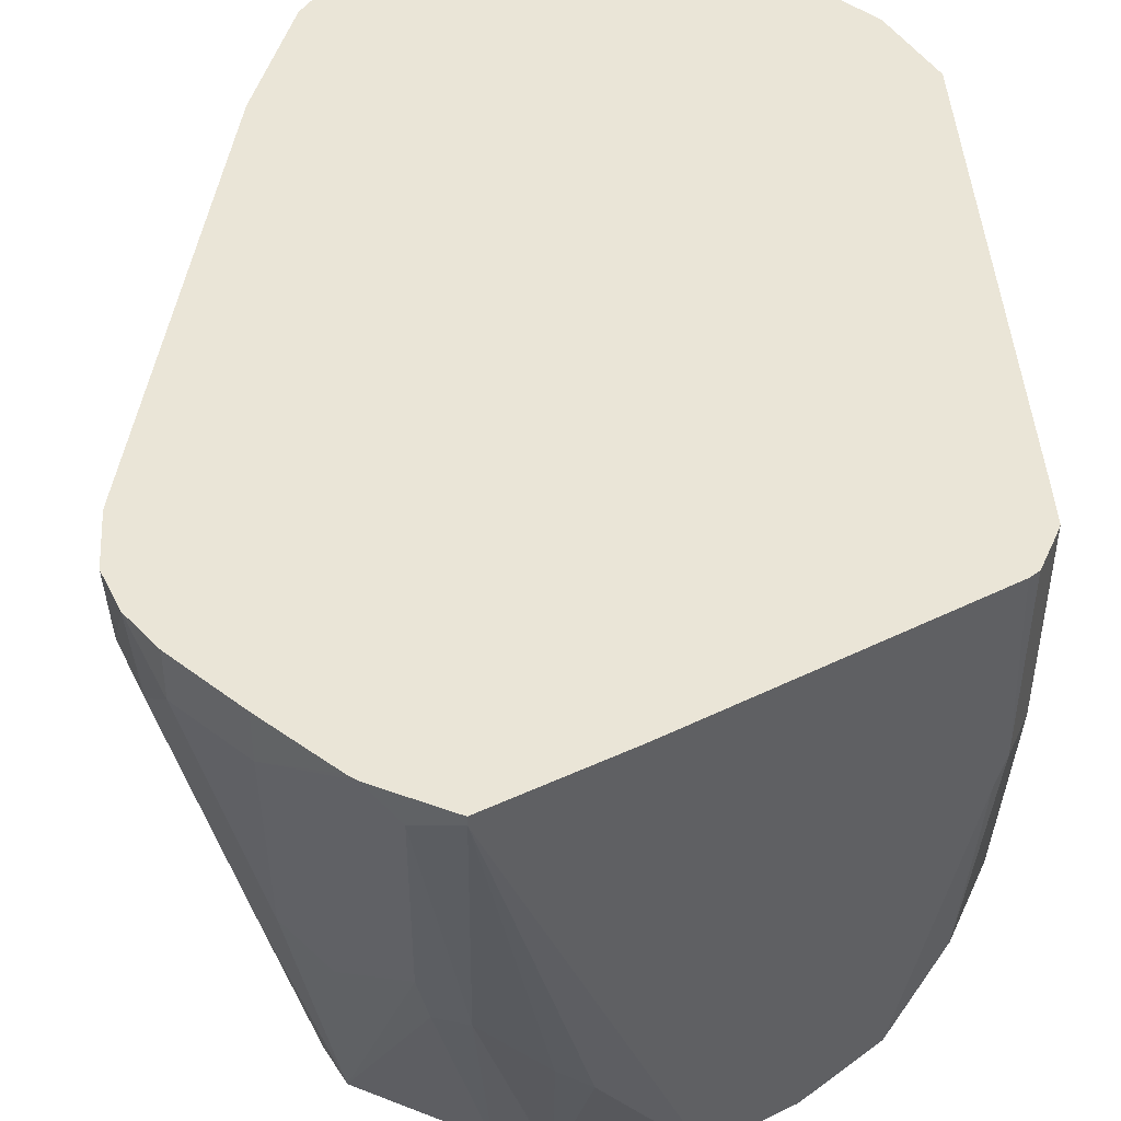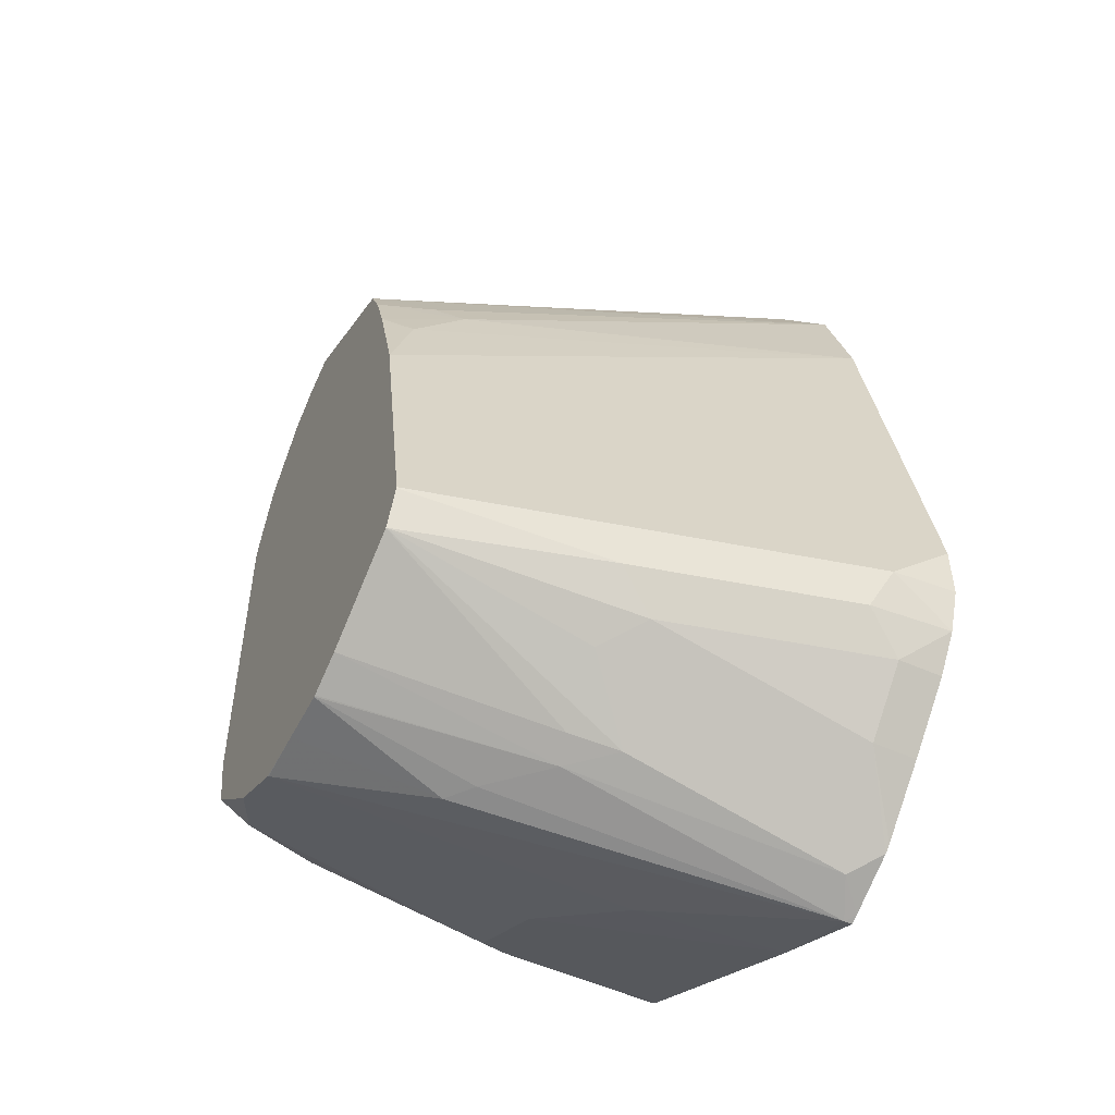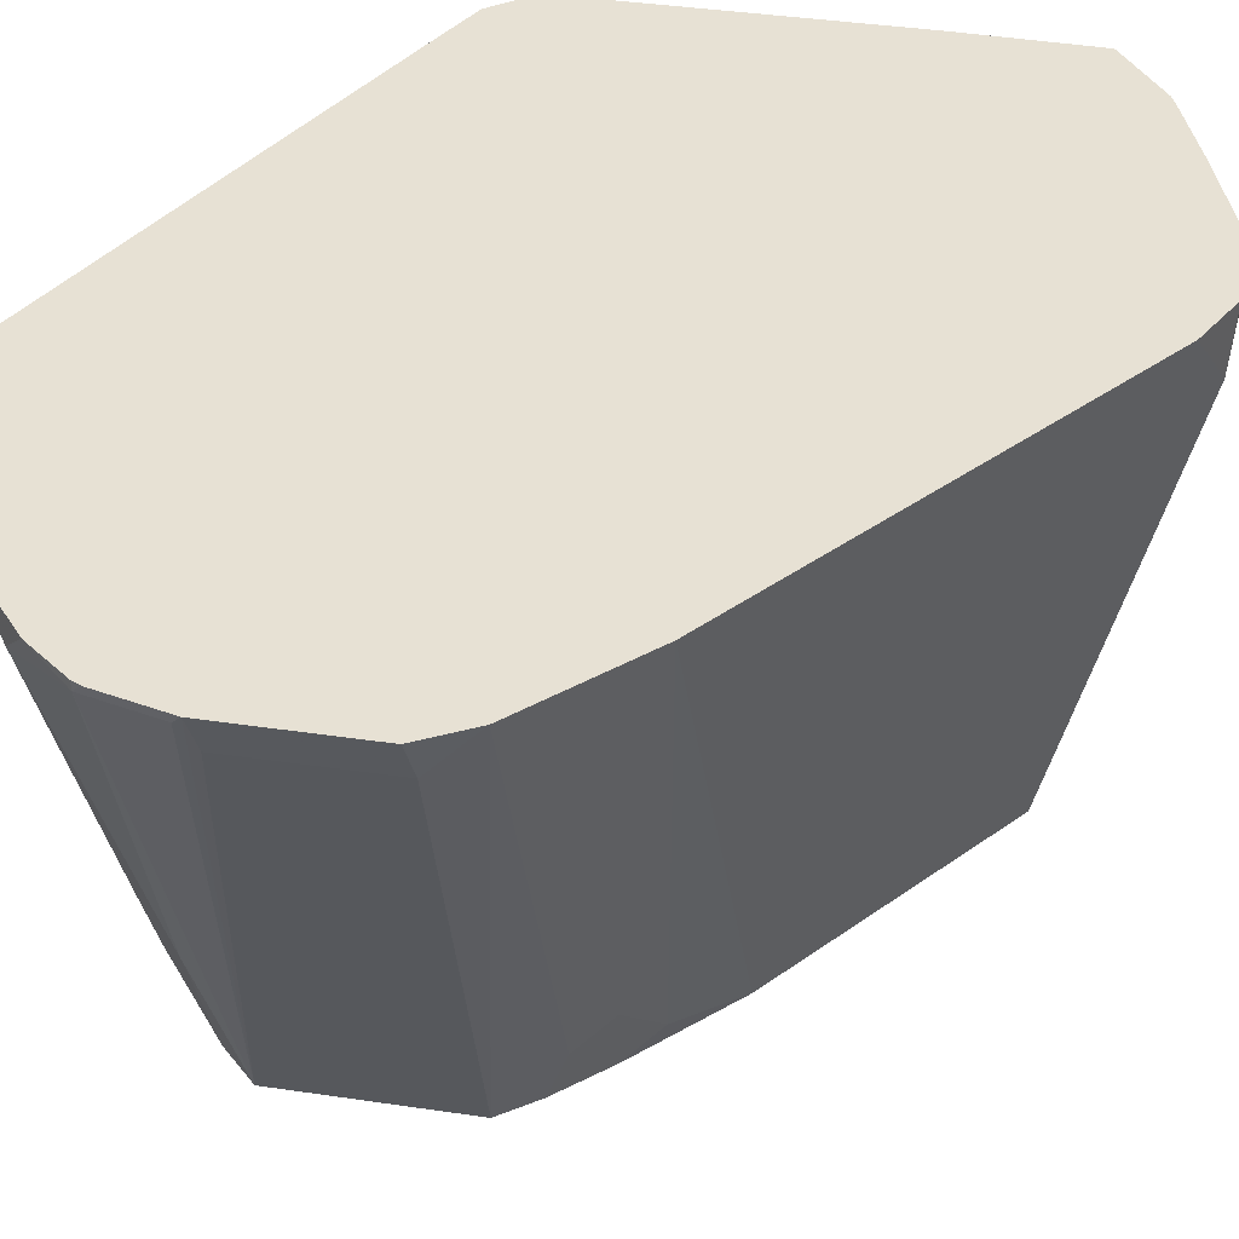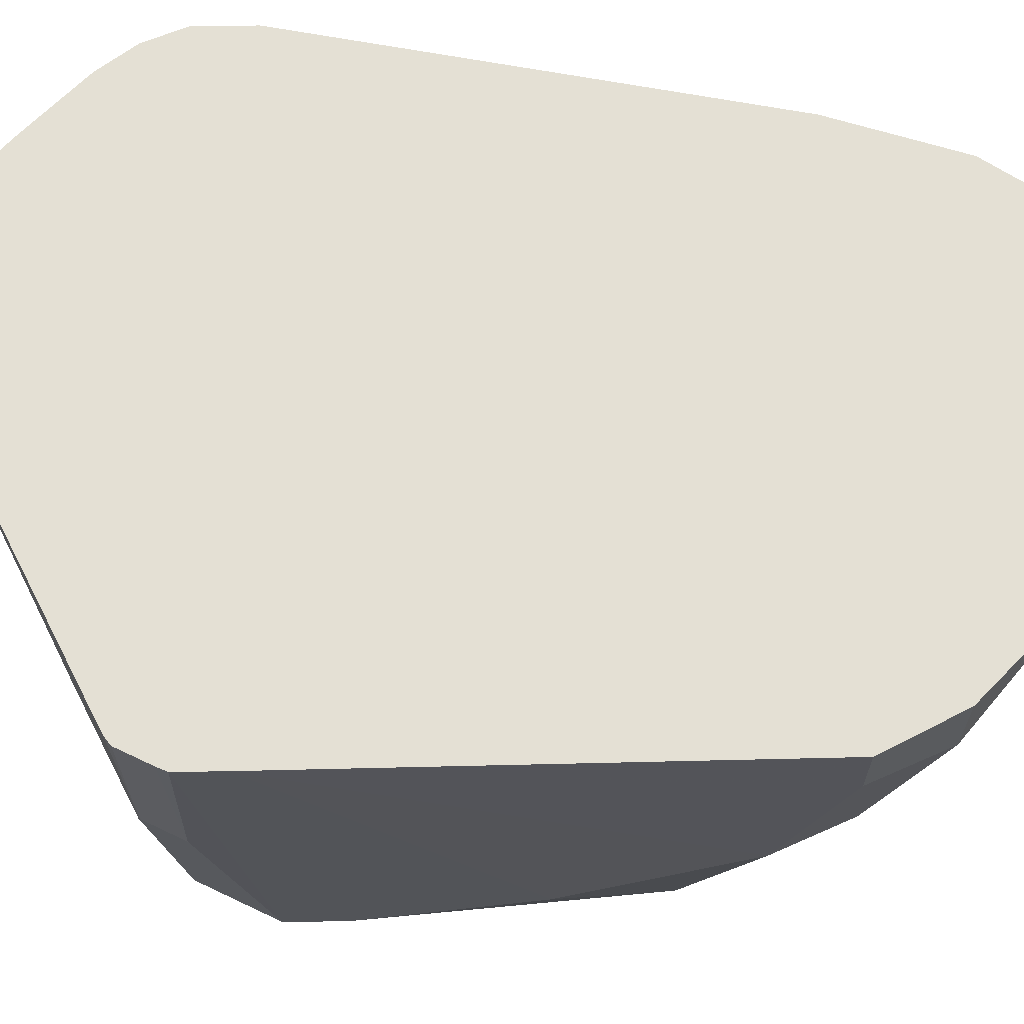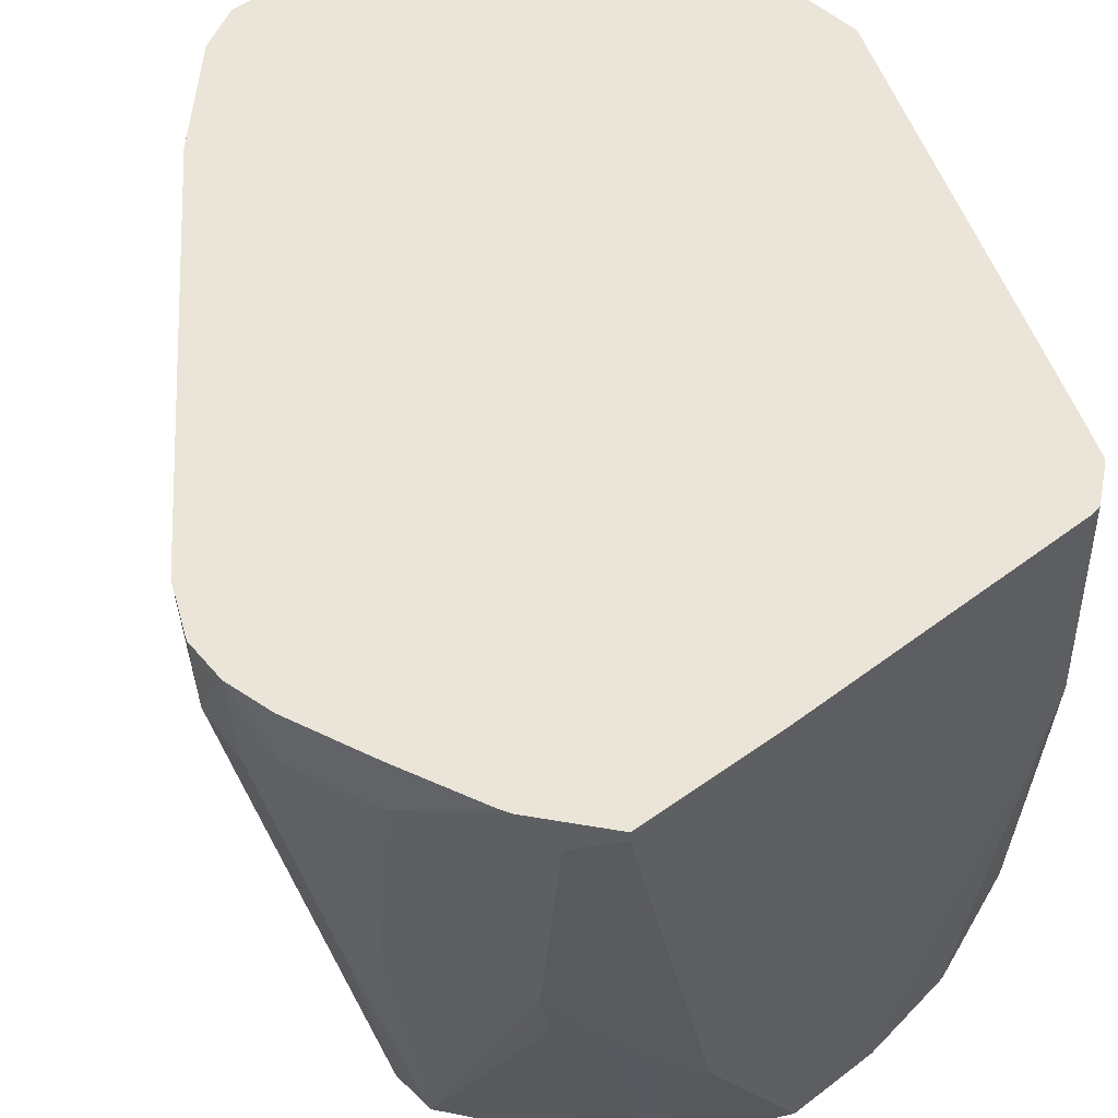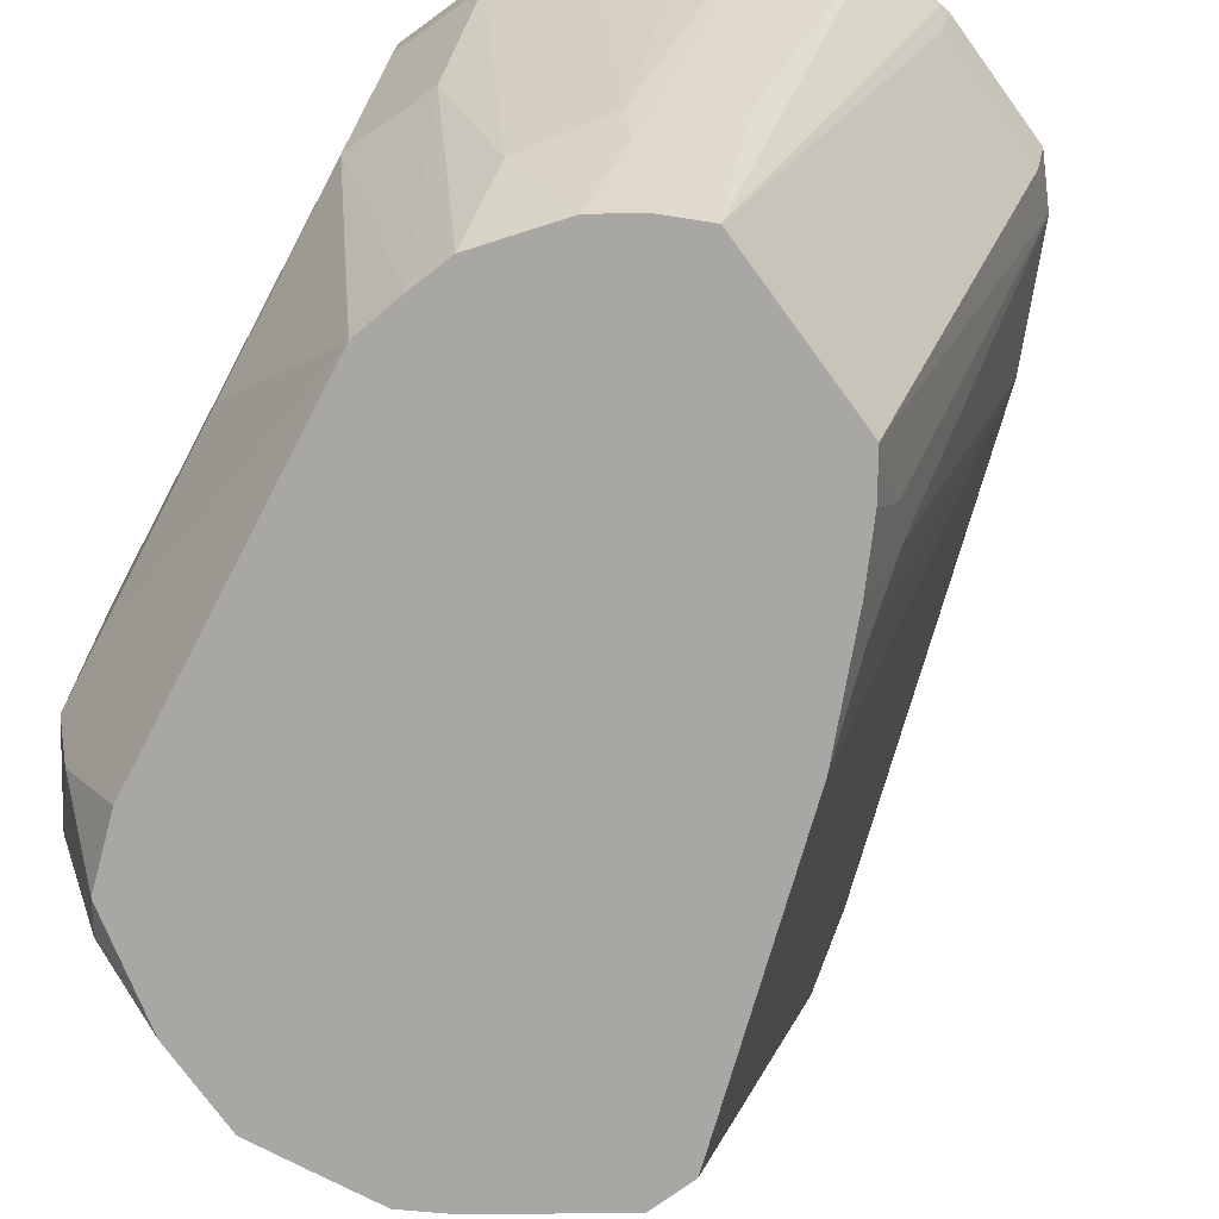
<metadata>
{"format":"obj","ext":"obj","renderer":"f3d","projection":"perspective","resolution":1024,"background":"white","views":[{"elev":44.4,"azim":176.6,"up":"+Y"},{"elev":-50.5,"azim":63.7,"up":"+Z"},{"elev":39.6,"azim":37.0,"up":"+Y"},{"elev":66.0,"azim":-90.8,"up":"+Y"},{"elev":45.5,"azim":164.9,"up":"+Y"},{"elev":-74.6,"azim":-27.4,"up":"+Y"}]}
</metadata>
<code>
v -0.2805 -0.2361 -0.6807
v -0.2805 -0.2361 -0.696
v -0.279 -0.3787 -0.6577
v -0.279 -0.3587 -0.5979
v -0.279 -0.3189 -0.5381
v -0.279 -0.2591 -0.5182
v -0.279 -0.2361 -0.5182
v -0.279 -0.299 -0.6975
v -0.279 -0.3787 -0.6776
v -0.279 -0.2361 -0.6994
v -0.2591 -0.4187 -0.5581
v -0.259 -0.4187 -0.5578
v -0.2529 -0.4187 -0.5429
v -0.2657 -0.3255 -0.5116
v -0.2657 -0.2657 -0.4916
v -0.2706 -0.2361 -0.5013
v -0.2734 -0.2361 -0.7107
v -0.2724 -0.299 -0.7108
v -0.2657 -0.3787 -0.7042
v -0.2724 -0.3919 -0.6842
v -0.2591 -0.4187 -0.6776
v -0.2471 -0.4187 -0.5302
v -0.2458 -0.3853 -0.5116
v -0.2657 -0.2361 -0.4916
v -0.2458 -0.2458 -0.4717
v -0.2703 -0.2361 -0.713
v -0.269 -0.3089 -0.7125
v -0.254 -0.4187 -0.7001
v -0.2541 -0.4187 -0.6999
v -0.269 -0.3886 -0.6926
v -0.2491 -0.4086 -0.7125
v -0.2542 -0.4187 -0.6998
v -0.2271 -0.4187 -0.5103
v -0.2259 -0.3654 -0.4916
v -0.2458 -0.2361 -0.4717
v -0.2238 -0.2361 -0.4538
v -0.2591 -0.2361 -0.7186
v -0.2292 -0.3089 -0.7324
v -0.1995 -0.4187 -0.7373
v -0.2125 -0.4187 -0.7308
v -0.2259 -0.4185 -0.7241
v -0.2258 -0.4187 -0.7241
v -0.2143 -0.4187 -0.5032
v -0.2225 -0.382 -0.4949
v -0.2092 -0.2491 -0.4484
v -0.1962 -0.2361 -0.4419
v -0.1793 -0.2361 -0.7585
v -0.1993 -0.4185 -0.7374
v -0.1893 -0.289 -0.7523
v -0.1993 -0.4187 -0.7373
v -0.1993 -0.4187 -0.4982
v -0.1993 -0.3587 -0.4783
v -0.1793 -0.2392 -0.4385
v -0.1946 -0.2361 -0.4415
v -0.1395 -0.2361 -0.7772
v -0.1395 -0.2392 -0.7772
v -0.1495 -0.2491 -0.7723
v -0.1793 -0.279 -0.7573
v -0.1694 -0.3687 -0.7523
v -0.1793 -0.4187 -0.7374
v -0.1545 -0.2491 -0.4484
v -0.1539 -0.2361 -0.4435
v -0.157 -0.2392 -0.4435
v -0.1461 -0.4187 -0.5248
v -0.1763 -0.2361 -0.4385
v -0.1793 -0.2361 -0.4385
v -0.1365 -0.2361 -0.7757
v -0.1262 -0.2458 -0.7706
v -0.1395 -0.3413 -0.7523
v -0.1595 -0.3612 -0.7523
v -0.1597 -0.4187 -0.7374
v -0.1146 -0.2491 -0.4684
v -0.1141 -0.2361 -0.4634
v -0.1395 -0.4187 -0.5379
v -0.132 -0.3986 -0.5381
v -0.1039 -0.2361 -0.4783
v -0.1165 -0.2361 -0.7658
v -0.1262 -0.3255 -0.7507
v -0.1296 -0.3438 -0.7474
v -0.1444 -0.4187 -0.7312
v -0.159 -0.4187 -0.7372
v -0.1595 -0.4185 -0.7374
v -0.1595 -0.4187 -0.7373
v -0.1321 -0.4187 -0.5578
v -0.1246 -0.3886 -0.5481
v -0.0899 -0.2361 -0.5212
v -0.1139 -0.2361 -0.7637
v -0.09301 -0.2525 -0.744
v -0.1129 -0.3122 -0.744
v -0.09301 -0.3322 -0.7241
v -0.1063 -0.3454 -0.7307
v -0.1063 -0.4187 -0.7108
v -0.1196 -0.4187 -0.5977
v -0.1246 -0.4086 -0.568
v -0.05981 -0.2591 -0.6975
v -0.05829 -0.2361 -0.6776
v -0.09301 -0.2361 -0.744
v -0.07308 -0.2525 -0.7241
v -0.08638 -0.3454 -0.7108
v -0.09989 -0.4187 -0.698
v -0.09978 -0.4187 -0.6973
v -0.09967 -0.4185 -0.6975
v -0.06645 -0.2657 -0.7108
v -0.06377 -0.2361 -0.7115
v -0.05829 -0.2361 -0.6975
v -0.07308 -0.2361 -0.7241
v -0.09978 -0.4187 -0.6975
f 48 56 59
f 53 63 62
f 51 64 61
f 51 53 52
f 48 60 50
f 51 62 63
f 51 61 62
f 53 62 65
f 48 59 60
f 51 63 53
f 53 65 66
f 56 70 59
f 55 67 56
f 56 67 68
f 56 68 69
f 56 69 70
f 59 70 71
f 59 71 60
f 61 72 73
f 61 73 62
f 64 74 75
f 61 64 72
f 53 66 54
f 48 57 56
f 28 31 42
f 48 49 58
f 64 75 76
f 27 41 31
f 31 41 42
f 33 43 44
f 33 44 34
f 34 44 45
f 34 45 36
f 36 45 46
f 38 48 39
f 38 47 49
f 38 49 48
f 39 48 50
f 40 42 41
f 43 51 52
f 43 52 44
f 44 52 45
f 45 52 53
f 45 53 54
f 45 54 46
f 47 55 56
f 47 56 57
f 47 57 58
f 47 58 49
f 48 58 57
f 64 76 72
f 100 102 107
f 68 77 78
f 86 95 96
f 87 97 88
f 88 98 90
f 88 90 89
f 88 97 106
f 88 106 98
f 90 98 103
f 90 99 92
f 90 92 91
f 92 99 100
f 86 93 95
f 93 101 102
f 95 102 100
f 95 100 103
f 95 103 104
f 95 104 105
f 95 105 96
f 98 106 104
f 98 104 103
f 99 103 100
f 101 107 102
f 27 40 41
f 93 102 95
f 86 94 93
f 85 94 86
f 84 94 85
f 68 78 69
f 69 78 79
f 69 79 80
f 69 80 81
f 69 81 82
f 69 82 70
f 70 82 71
f 71 82 83
f 72 76 73
f 74 84 85
f 74 85 75
f 75 85 76
f 76 85 86
f 77 87 88
f 77 88 89
f 77 89 78
f 78 89 90
f 78 90 91
f 78 91 92
f 78 92 79
f 79 92 80
f 81 83 82
f 84 93 94
f 67 77 68
f 27 39 40
f 90 103 99
f 27 47 38
f 1 55 47
f 1 47 37
f 1 37 26
f 1 26 17
f 1 17 10
f 1 10 2
f 2 8 9
f 2 10 8
f 3 9 21
f 3 21 11
f 1 67 55
f 3 11 4
f 5 11 12
f 5 12 13
f 5 13 14
f 5 14 6
f 6 14 15
f 6 15 16
f 6 16 7
f 8 10 17
f 8 17 18
f 8 18 19
f 4 11 5
f 1 77 67
f 1 87 77
f 1 97 87
f 27 38 39
f 1 2 9
f 1 9 3
f 1 4 5
f 1 5 6
f 1 6 7
f 1 7 16
f 1 16 24
f 1 24 35
f 1 35 36
f 1 36 46
f 1 46 54
f 1 54 66
f 1 66 65
f 1 65 62
f 1 62 73
f 1 73 76
f 1 76 86
f 1 86 96
f 1 96 105
f 1 105 104
f 1 104 106
f 1 106 97
f 8 19 9
f 9 19 20
f 1 3 4
f 11 21 32
f 14 22 23
f 15 24 16
f 15 23 25
f 15 25 35
f 15 35 24
f 17 26 18
f 18 26 27
f 18 27 19
f 19 28 29
f 19 29 30
f 19 30 20
f 19 27 31
f 19 31 28
f 20 30 29
f 20 29 32
f 20 32 21
f 22 33 23
f 23 33 34
f 23 34 25
f 25 36 35
f 26 37 27
f 27 37 47
f 9 20 21
f 14 23 15
f 13 22 14
f 25 34 36
f 11 22 13
f 11 29 28
f 11 13 12
f 11 28 42
f 11 42 40
f 11 40 39
f 11 39 50
f 11 50 60
f 11 60 71
f 11 71 83
f 11 83 81
f 11 81 80
f 11 80 92
f 11 32 29
f 11 100 107
f 11 107 101
f 11 101 93
f 11 93 84
f 11 84 74
f 11 74 64
f 11 64 51
f 11 92 100
f 11 43 33
f 11 51 43
f 11 33 22

</code>
